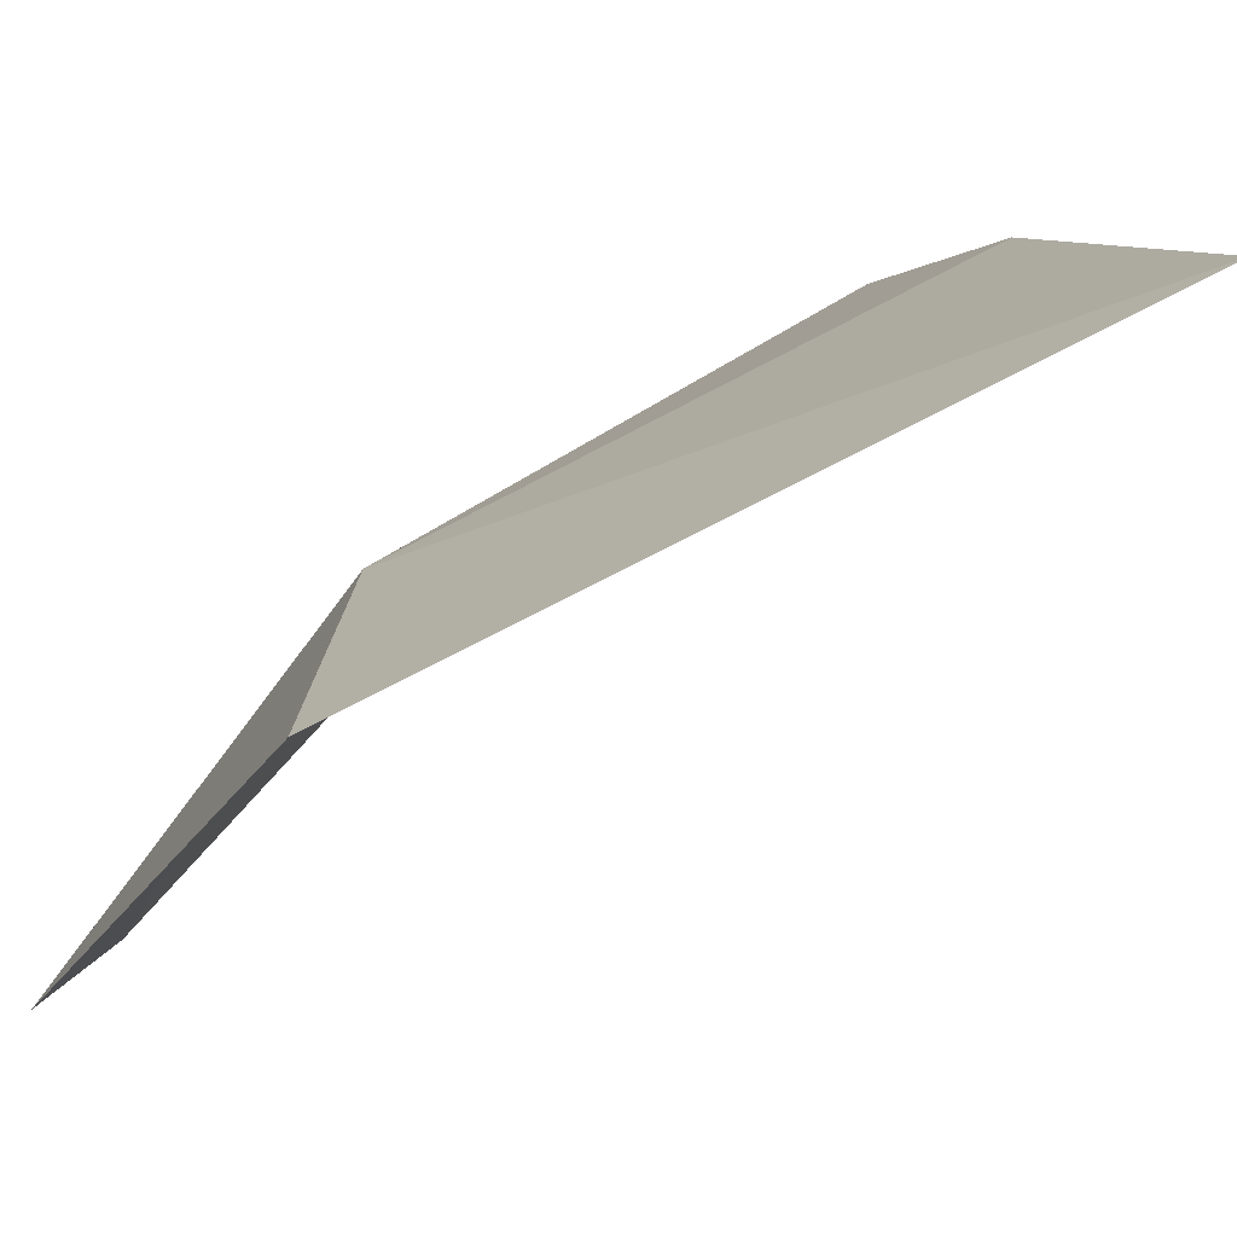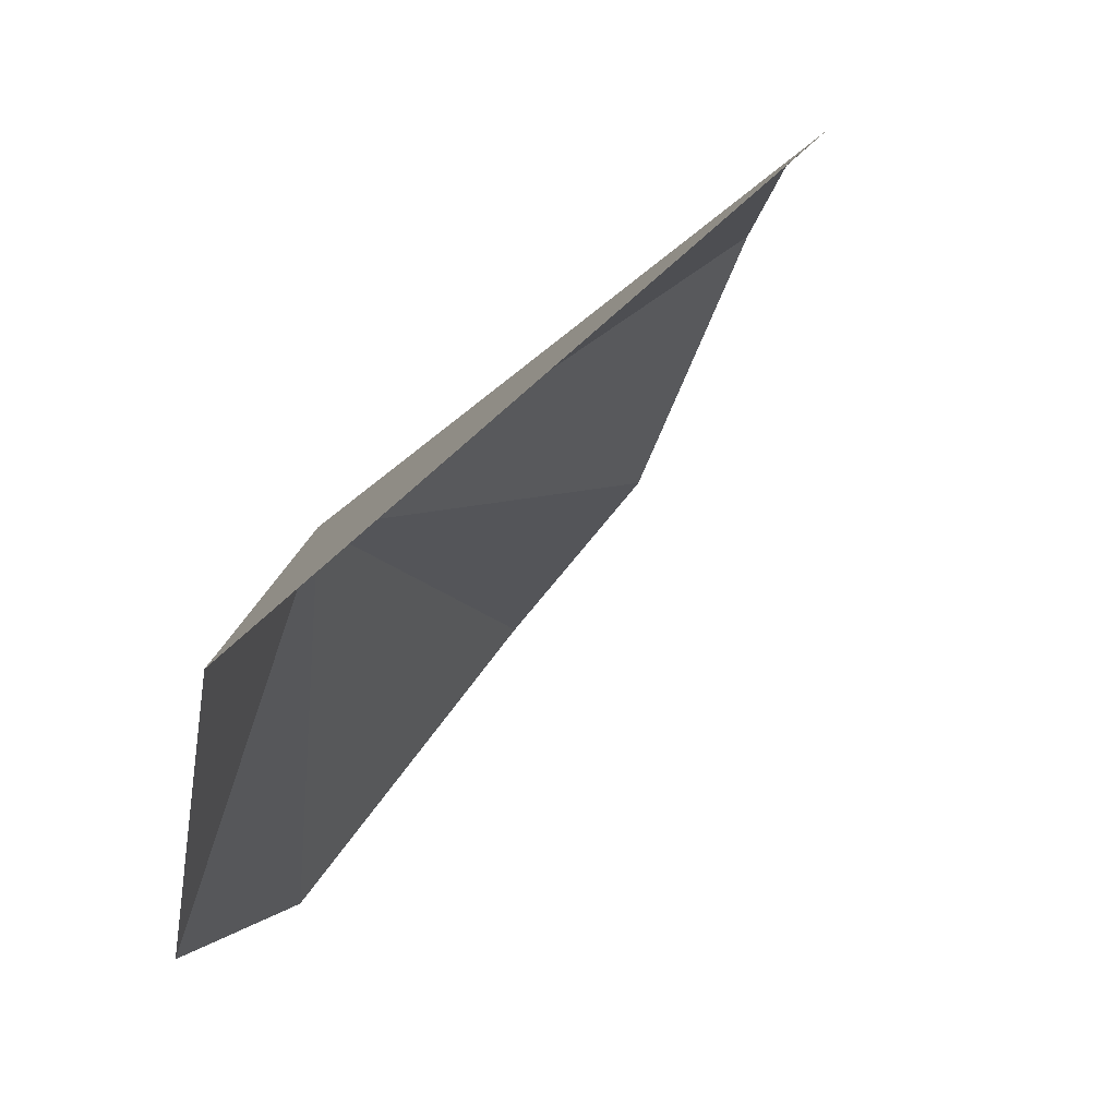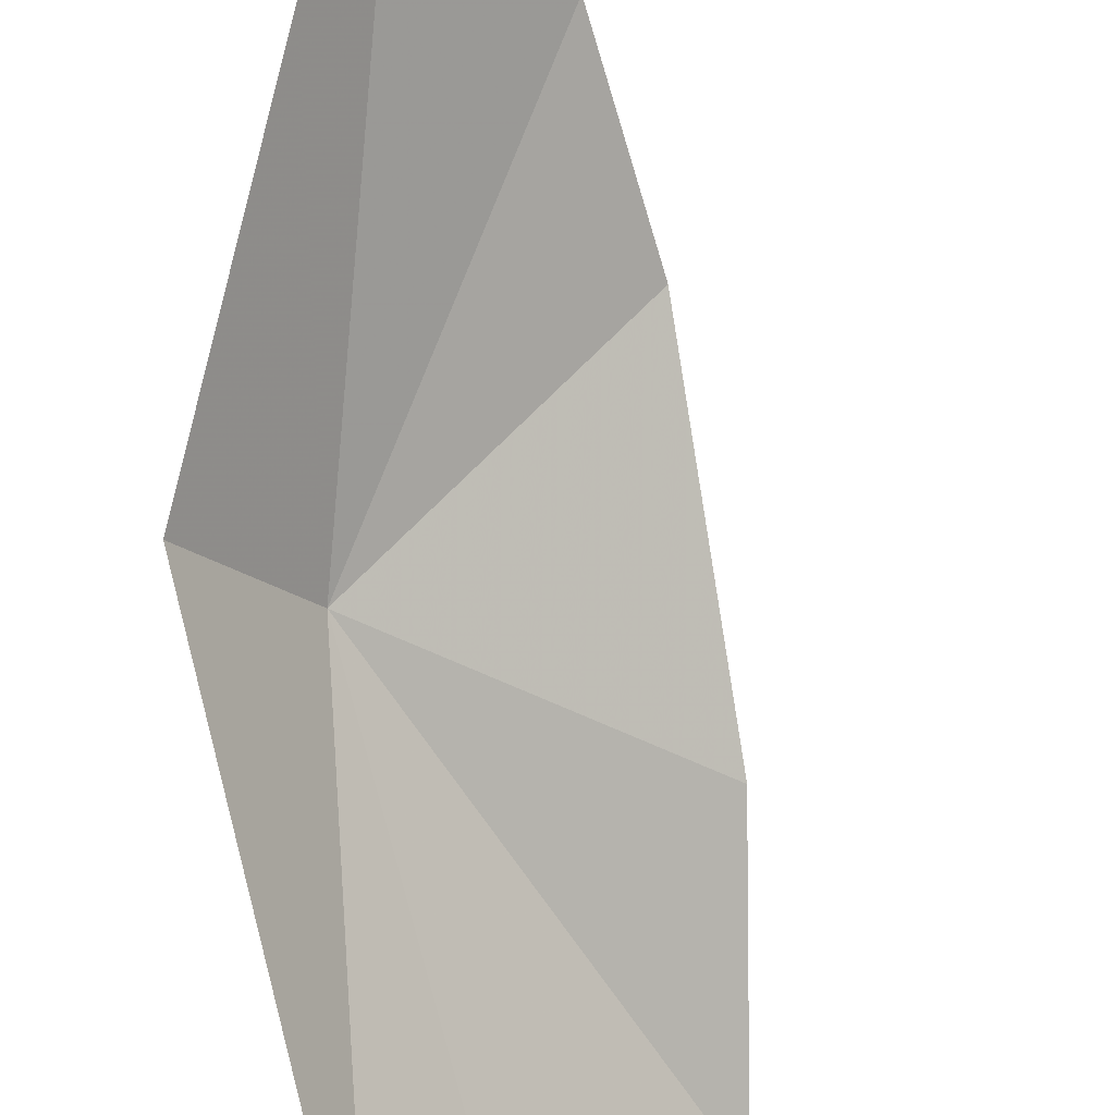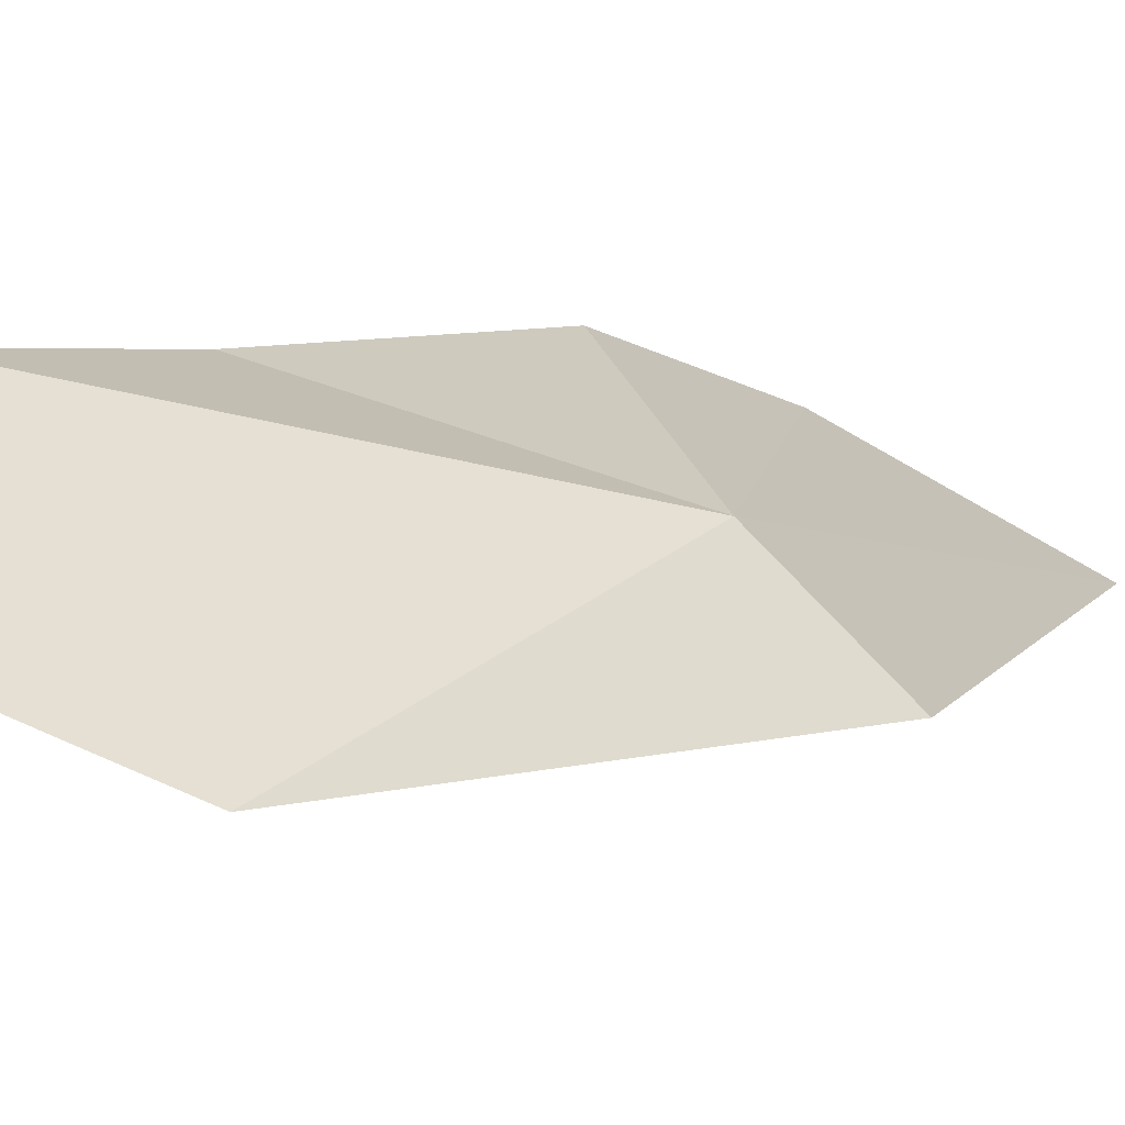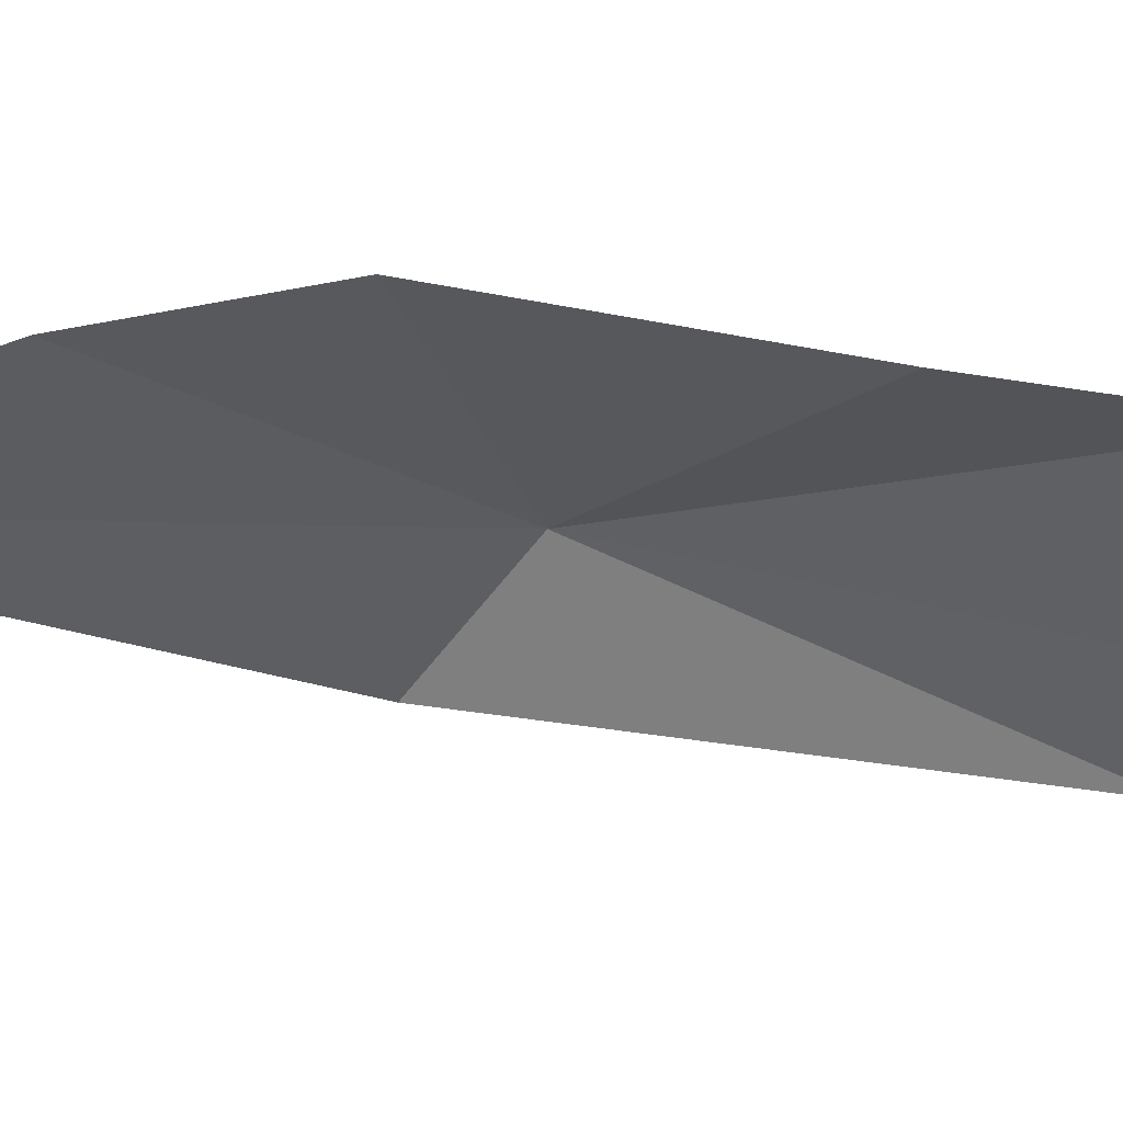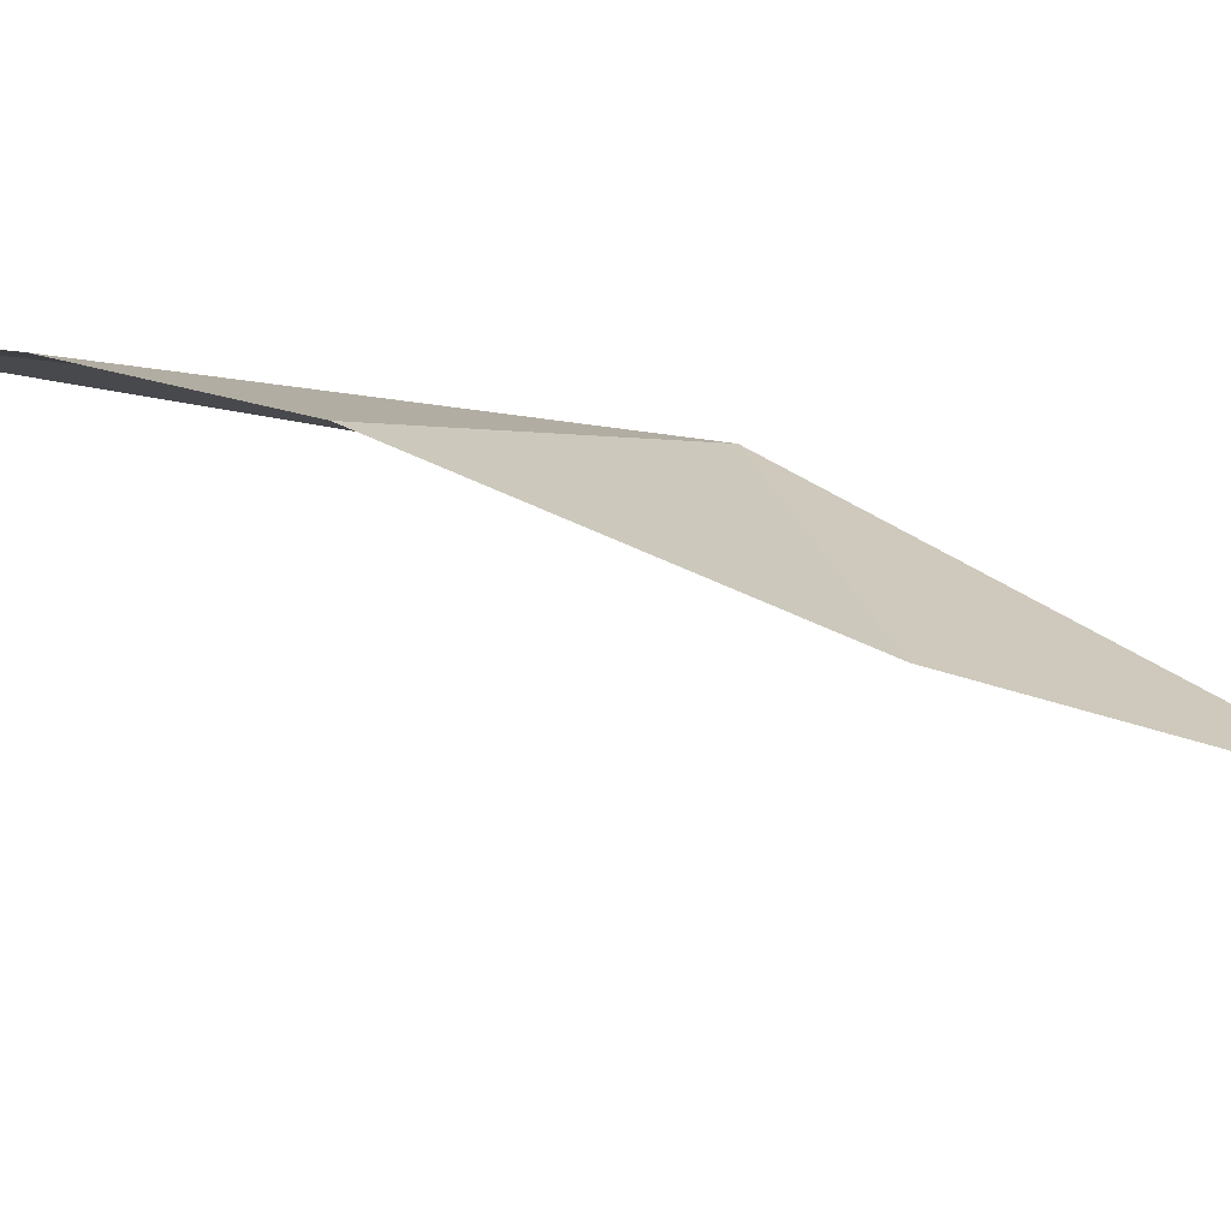
<metadata>
{"format":"obj","ext":"obj","renderer":"f3d","projection":"perspective","resolution":1024,"background":"white","views":[{"elev":-13.2,"azim":-49.6,"up":"+Z"},{"elev":-16.5,"azim":-35.0,"up":"+Z"},{"elev":-74.7,"azim":-15.2,"up":"+Z"},{"elev":-5.9,"azim":-162.3,"up":"+Z"},{"elev":2.0,"azim":56.7,"up":"+Z"},{"elev":42.2,"azim":88.8,"up":"+Z"}]}
</metadata>
<code>
v -11.41 7.045 -6.719
v -7.258 10.72 -5.956
v -8.073 7.873 -5.578
v -12.68 -0.1429 -6.528
v -10.77 2.611 -5.373
v -8.136 12.58 -8.036
v -9.796 11.72 -8.822
v -12.6 6.488 -8.032
v -9.595 4.529 -4.975
f 1 3 2
f 1 4 5
f 1 2 6
f 1 6 7
f 1 8 4
f 1 7 8
f 1 9 3
f 1 5 9

</code>
